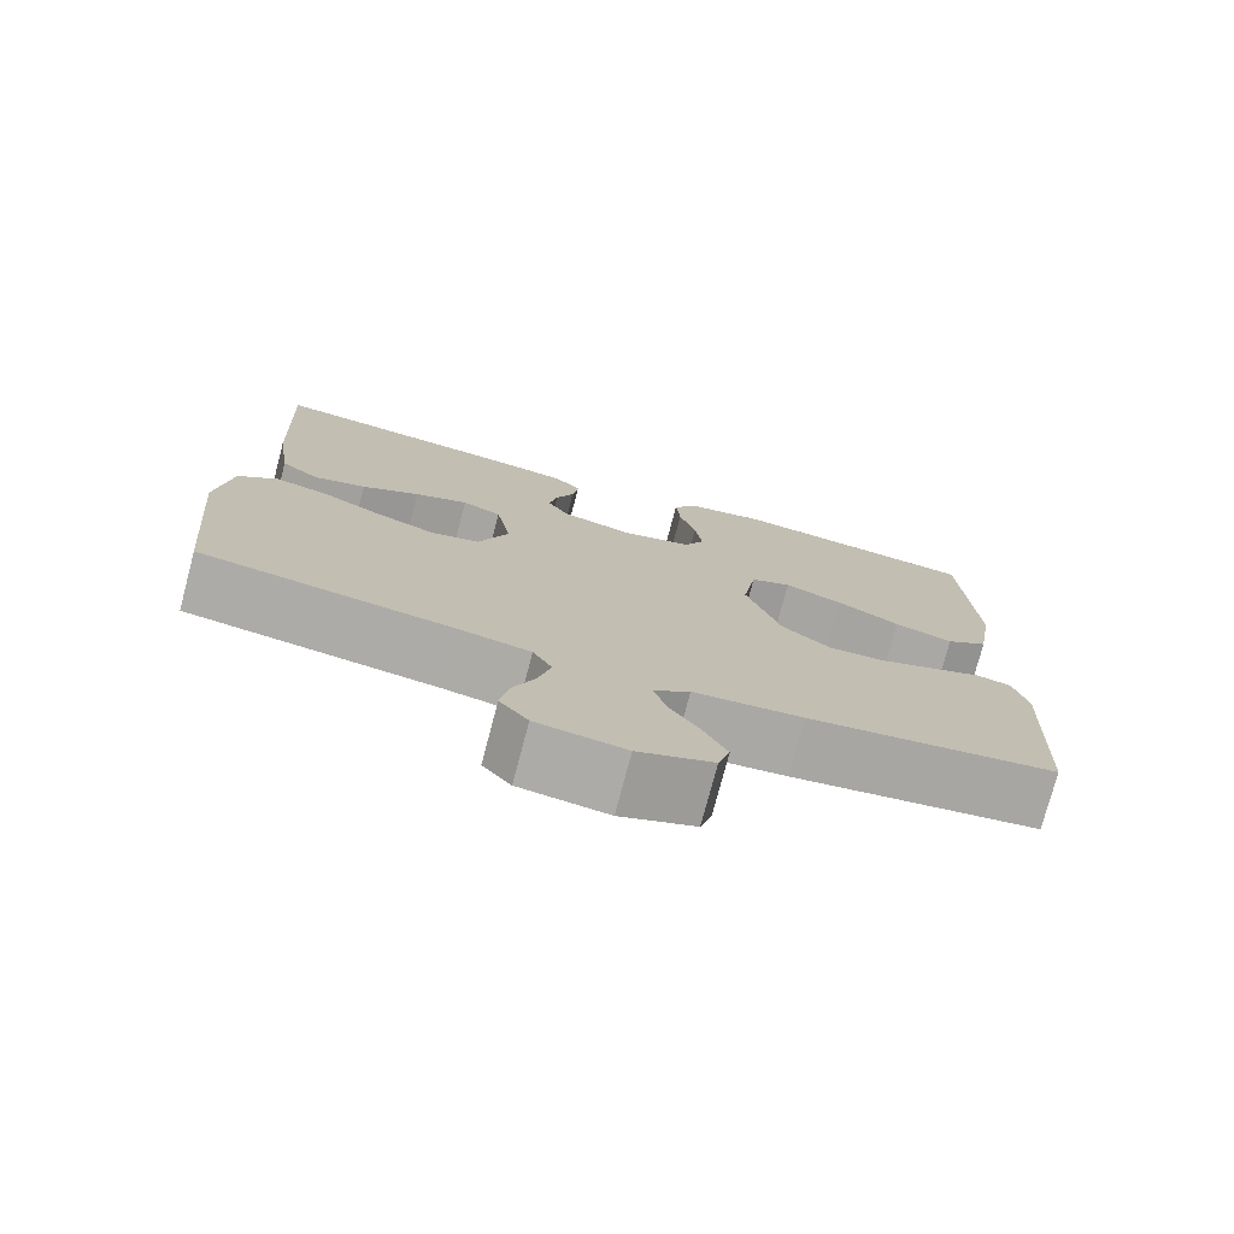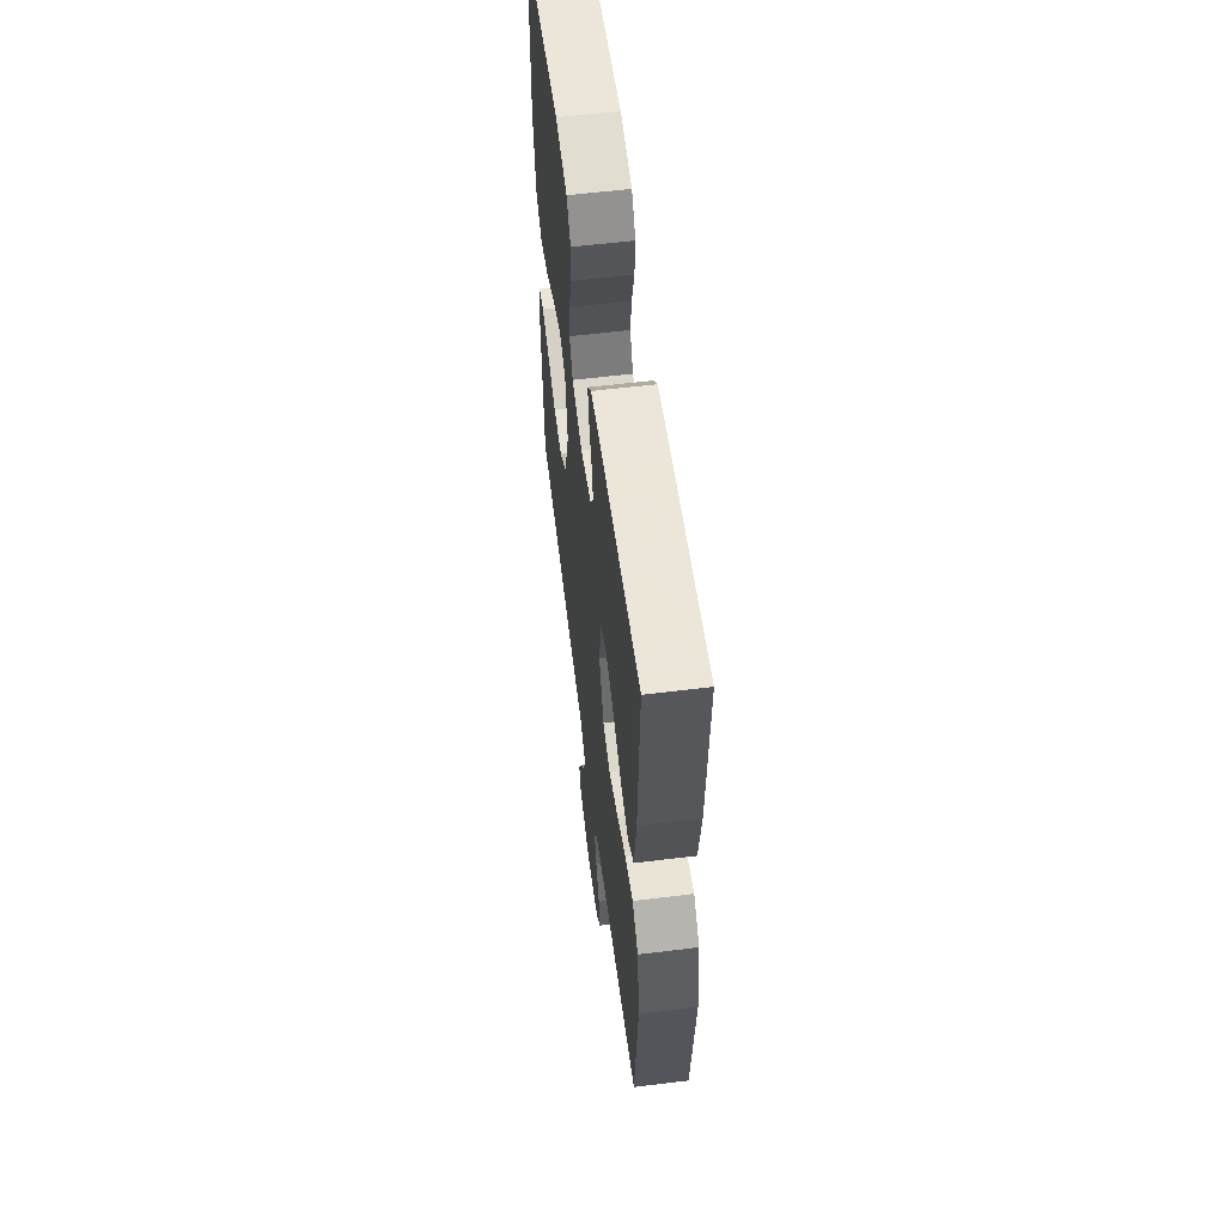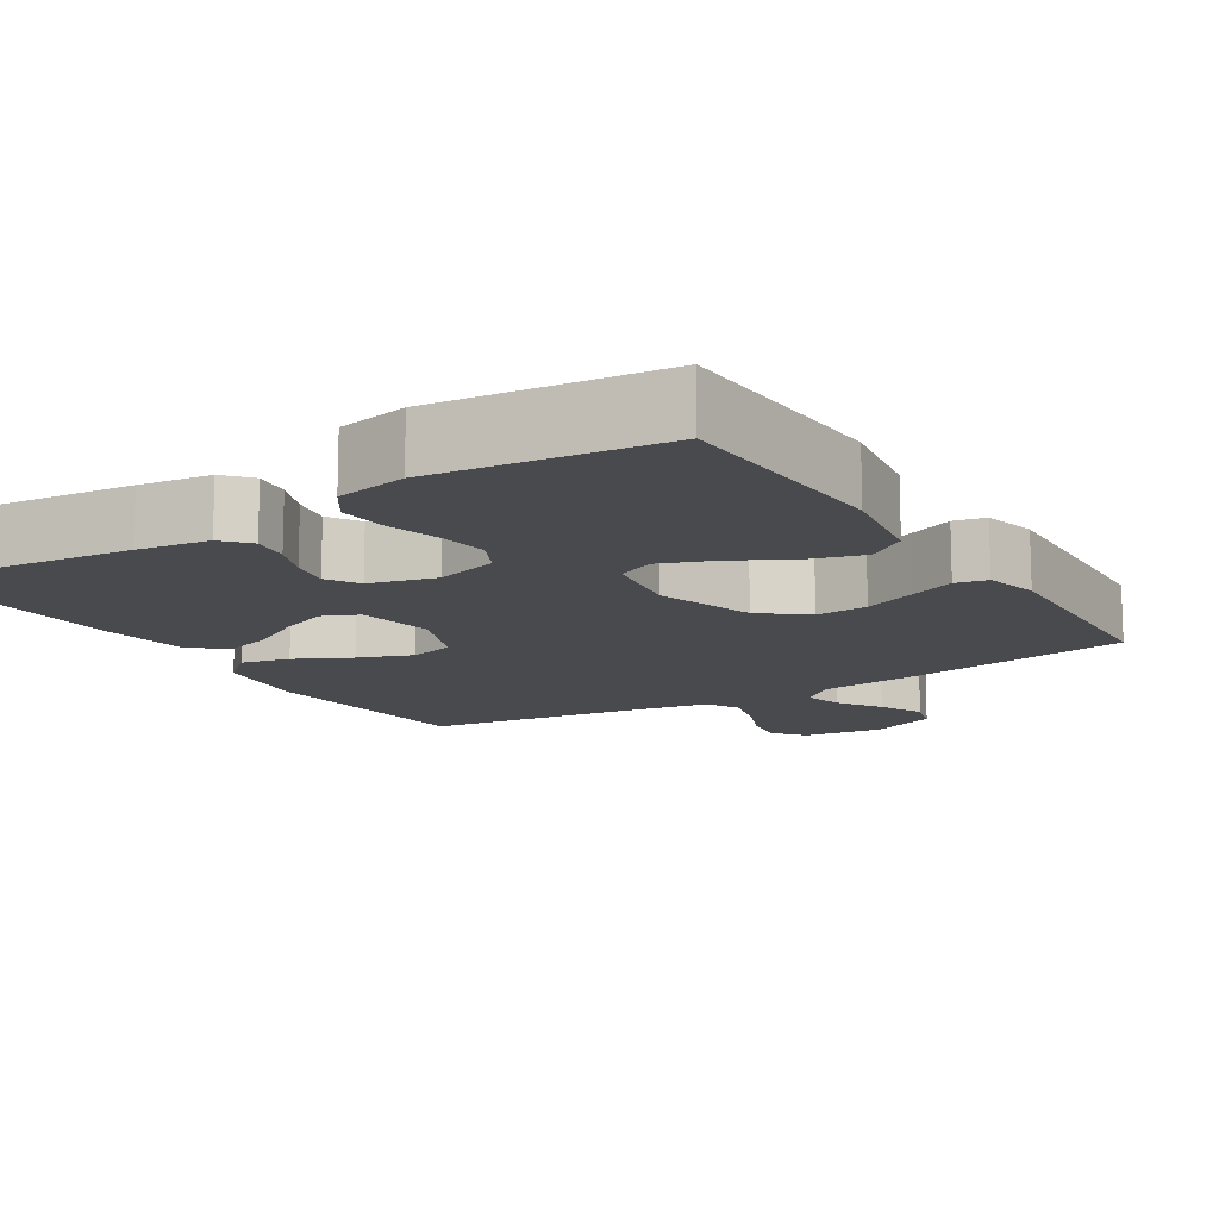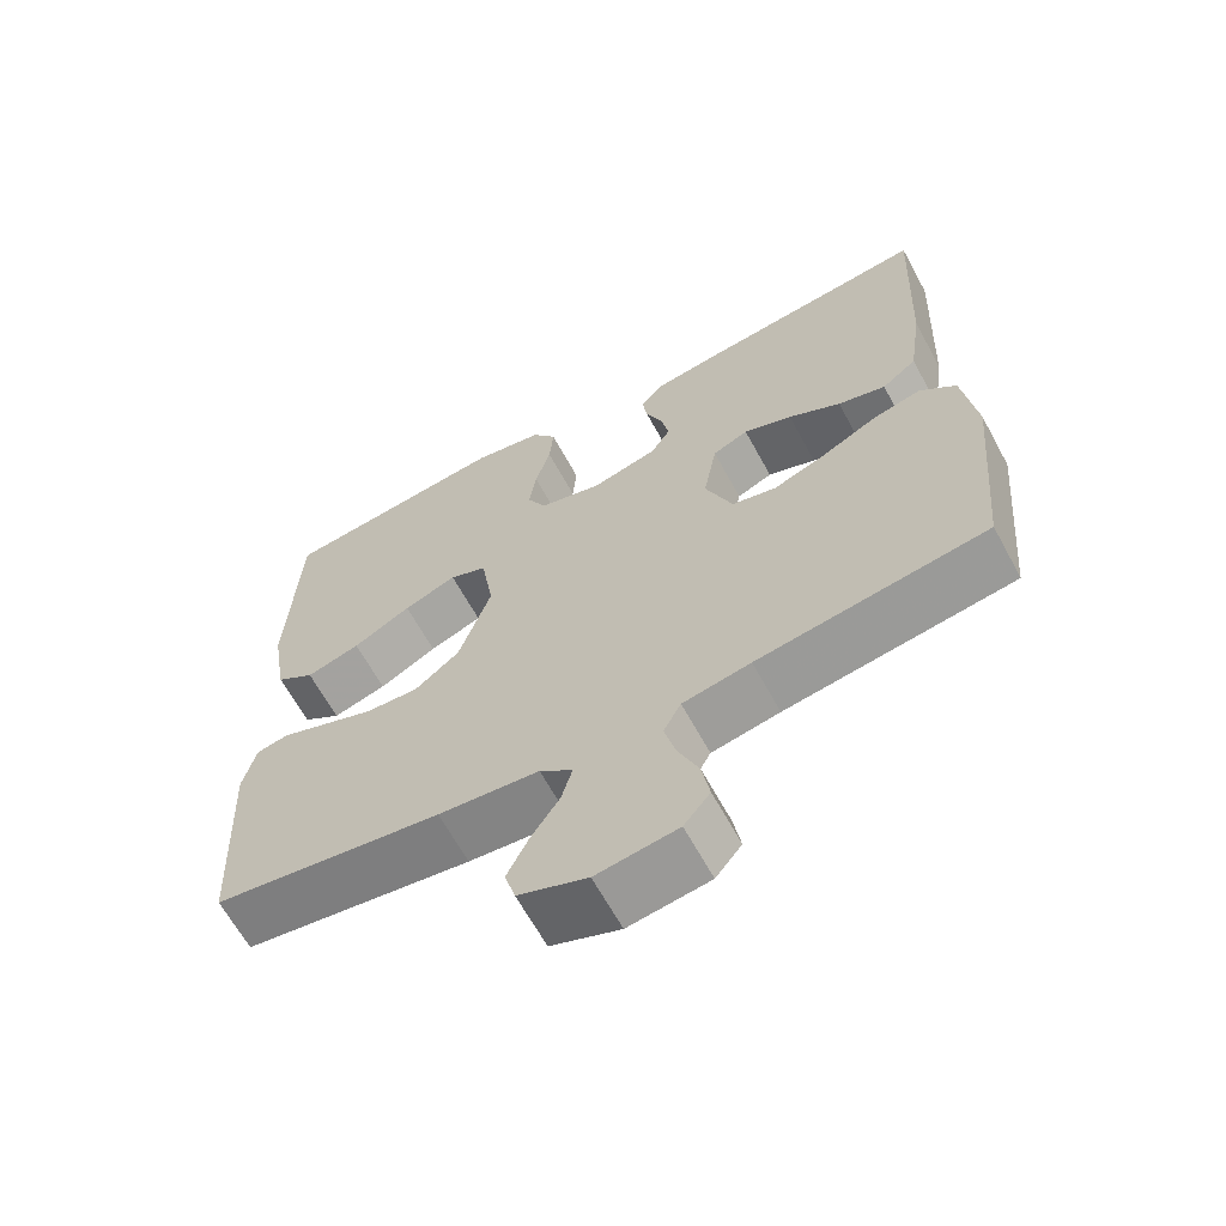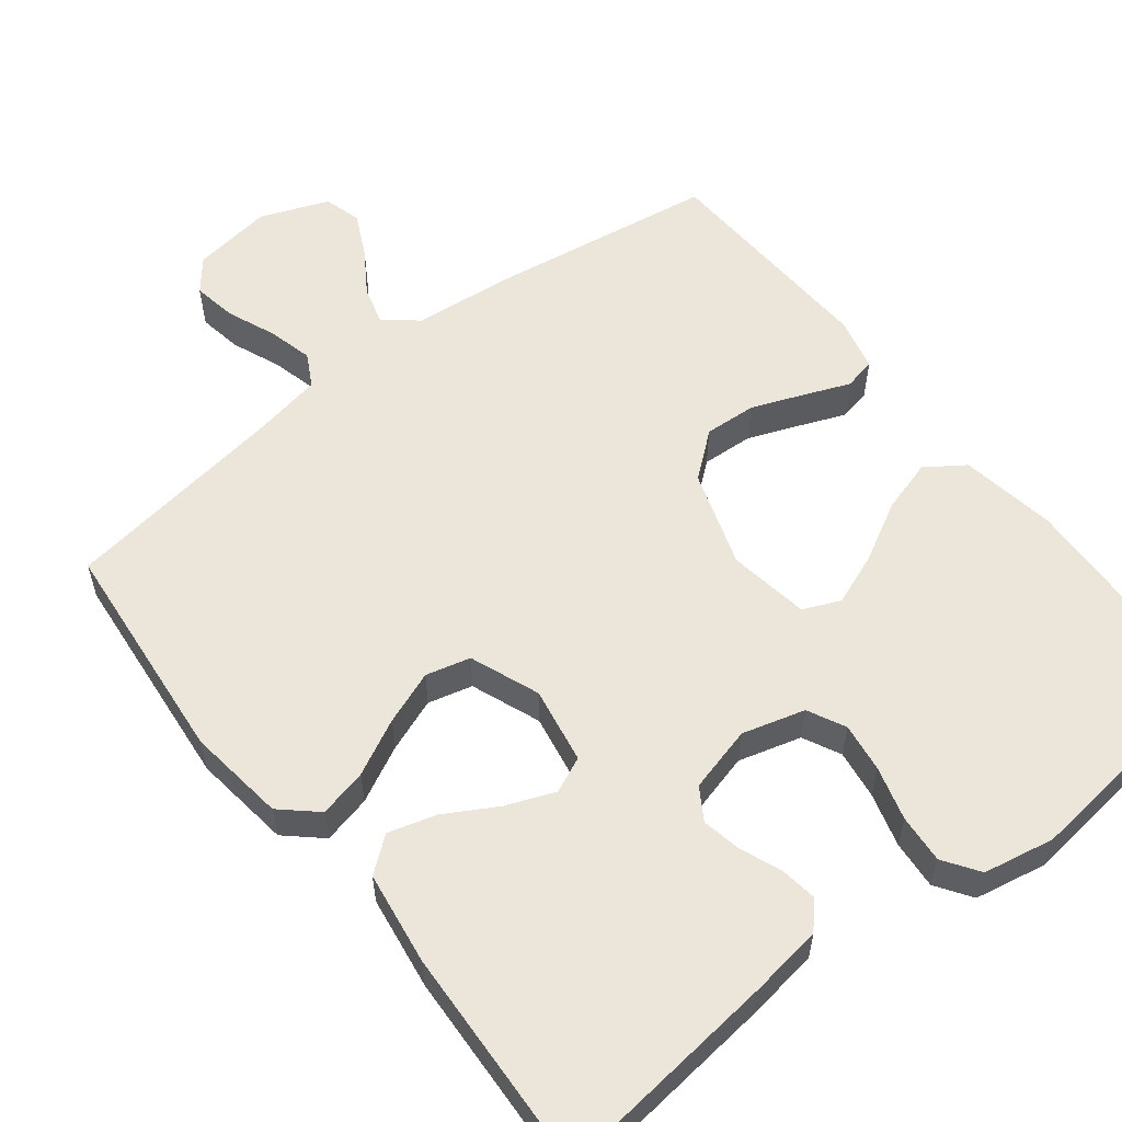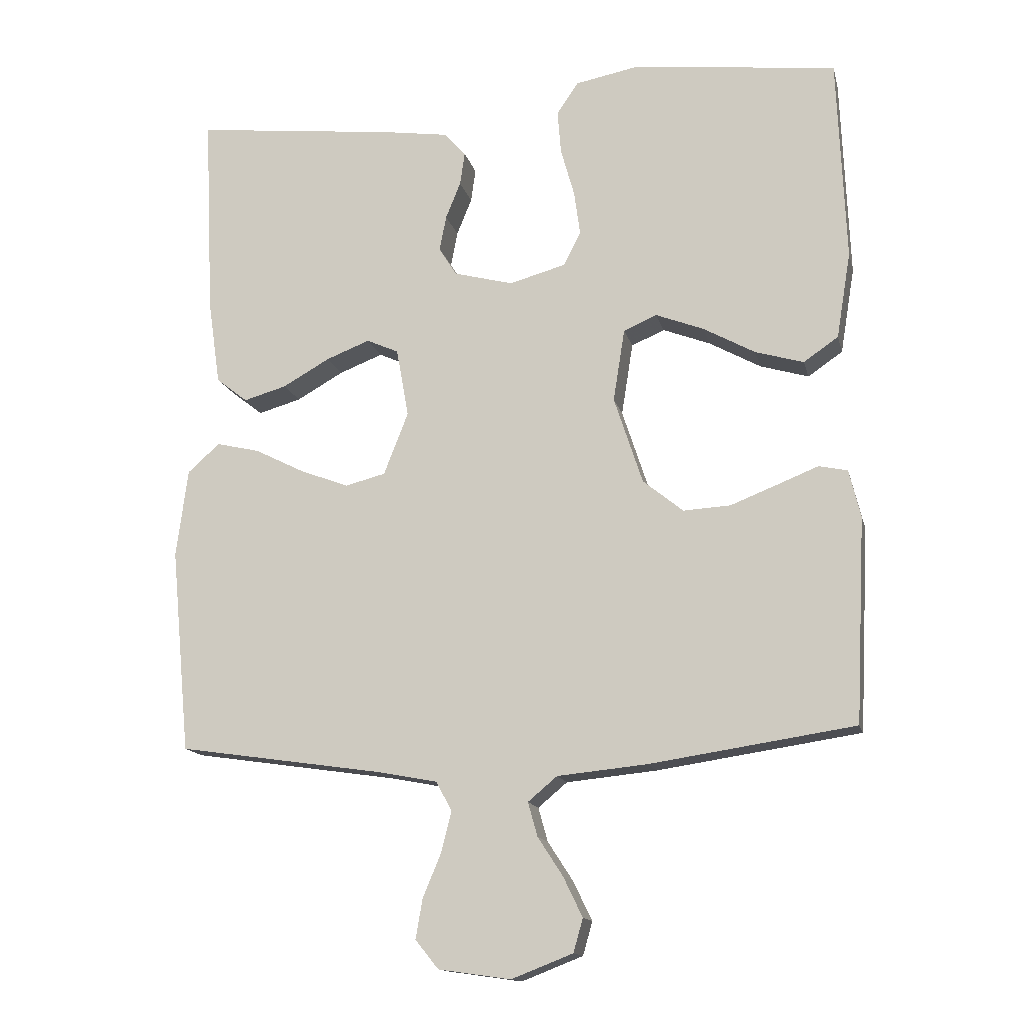
<metadata>
{"format":"obj","ext":"obj","renderer":"f3d","projection":"perspective","resolution":1024,"background":"white","views":[{"elev":-76.2,"azim":-14.8,"up":"+Z"},{"elev":58.4,"azim":-97.2,"up":"+Z"},{"elev":-13.2,"azim":32.3,"up":"+Y"},{"elev":-64.8,"azim":-151.4,"up":"+Z"},{"elev":57.3,"azim":-37.9,"up":"+Y"},{"elev":-14.4,"azim":13.0,"up":"+Z"}]}
</metadata>
<code>
v -0.5 0.07 -0.5
v -0.528 0.07 -0.2
v -0.511 0.07 -0.07
v -0.464 0.07 -0.028
v -0.4 0.07 -0.043
v -0.327 0.07 -0.08
v -0.256 0.07 -0.107
v -0.197 0.07 -0.092
v -0.161 0.07 0
v -0.179 0.07 0.101
v -0.226 0.07 0.122
v -0.29 0.07 0.097
v -0.359 0.07 0.058
v -0.422 0.07 0.04
v -0.468 0.07 0.076
v -0.486 0.07 0.2
v -0.5 0.07 0.5
v -0.2 0.07 0.466
v -0.105 0.07 0.452
v -0.074 0.07 0.417
v -0.081 0.07 0.368
v -0.103 0.07 0.314
v -0.113 0.07 0.262
v -0.087 0.07 0.22
v 0 0.07 0.197
v 0.083 0.07 0.22
v 0.108 0.07 0.27
v 0.099 0.07 0.335
v 0.079 0.07 0.406
v 0.074 0.07 0.47
v 0.106 0.07 0.517
v 0.2 0.07 0.535
v 0.5 0.07 0.5
v 0.512 0.07 0.2
v 0.491 0.07 0.073
v 0.44 0.07 0.038
v 0.369 0.07 0.059
v 0.293 0.07 0.101
v 0.223 0.07 0.128
v 0.174 0.07 0.107
v 0.157 0.07 0
v 0.199 0.07 -0.128
v 0.258 0.07 -0.176
v 0.327 0.07 -0.172
v 0.396 0.07 -0.145
v 0.456 0.07 -0.121
v 0.498 0.07 -0.13
v 0.515 0.07 -0.2
v 0.5 0.07 -0.5
v 0.2 0.07 -0.545
v 0.068 0.07 -0.558
v 0.025 0.07 -0.594
v 0.039 0.07 -0.644
v 0.076 0.07 -0.701
v 0.104 0.07 -0.759
v 0.09 0.07 -0.808
v 0 0.07 -0.843
v -0.106 0.07 -0.828
v -0.14 0.07 -0.786
v -0.13 0.07 -0.728
v -0.103 0.07 -0.663
v -0.088 0.07 -0.604
v -0.111 0.07 -0.561
v -0.2 0.07 -0.544
v -0.5 0 -0.5
v -0.528 0 -0.2
v -0.511 0 -0.07
v -0.464 0 -0.028
v -0.4 0 -0.043
v -0.327 0 -0.08
v -0.256 0 -0.107
v -0.197 0 -0.092
v -0.161 0 0
v -0.179 0 0.101
v -0.226 0 0.122
v -0.29 0 0.097
v -0.359 0 0.058
v -0.422 0 0.04
v -0.468 0 0.076
v -0.486 0 0.2
v -0.5 0 0.5
v -0.2 0 0.466
v -0.105 0 0.452
v -0.074 0 0.417
v -0.081 0 0.368
v -0.103 0 0.314
v -0.113 0 0.262
v -0.087 0 0.22
v 0 0 0.197
v 0.083 0 0.22
v 0.108 0 0.27
v 0.099 0 0.335
v 0.079 0 0.406
v 0.074 0 0.47
v 0.106 0 0.517
v 0.2 0 0.535
v 0.5 0 0.5
v 0.512 0 0.2
v 0.491 0 0.073
v 0.44 0 0.038
v 0.369 0 0.059
v 0.293 0 0.101
v 0.223 0 0.128
v 0.174 0 0.107
v 0.157 0 0
v 0.199 0 -0.128
v 0.258 0 -0.176
v 0.327 0 -0.172
v 0.396 0 -0.145
v 0.456 0 -0.121
v 0.498 0 -0.13
v 0.515 0 -0.2
v 0.5 0 -0.5
v 0.2 0 -0.545
v 0.068 0 -0.558
v 0.025 0 -0.594
v 0.039 0 -0.644
v 0.076 0 -0.701
v 0.104 0 -0.759
v 0.09 0 -0.808
v 0 0 -0.843
v -0.106 0 -0.828
v -0.14 0 -0.786
v -0.13 0 -0.728
v -0.103 0 -0.663
v -0.088 0 -0.604
v -0.111 0 -0.561
v -0.2 0 -0.544
f 58 59 60 61
f 58 61 62
f 57 58 62
f 56 57 62
f 53 54 55 56
f 53 56 62 63
f 48 49 50 51
f 46 47 48 51
f 45 46 51 52
f 44 45 52
f 43 44 52
f 42 43 52
f 41 42 52
f 40 41 52
f 35 36 37 38
f 35 38 39
f 34 35 39
f 33 34 39
f 32 33 39 40
f 28 29 30 31
f 27 28 31 32
f 19 20 21 22
f 19 22 23
f 18 19 23
f 17 18 23
f 16 17 23 24
f 12 13 14 15
f 11 12 15 16
f 3 4 5 6
f 3 6 7
f 64 1 2 3
f 63 64 3 7
f 52 53 63 7
f 27 32 40 52
f 26 27 52
f 25 26 52
f 11 16 24 25
f 10 11 25
f 9 10 25 52
f 8 9 52
f 7 8 52
f 125 124 123 122
f 126 125 122
f 126 122 121
f 126 121 120
f 120 119 118 117
f 127 126 120 117
f 115 114 113 112
f 115 112 111 110
f 116 115 110 109
f 116 109 108
f 116 108 107
f 116 107 106
f 116 106 105
f 116 105 104
f 102 101 100 99
f 103 102 99
f 103 99 98
f 103 98 97
f 104 103 97 96
f 95 94 93 92
f 96 95 92 91
f 86 85 84 83
f 87 86 83
f 87 83 82
f 87 82 81
f 88 87 81 80
f 79 78 77 76
f 80 79 76 75
f 70 69 68 67
f 71 70 67
f 67 66 65 128
f 71 67 128 127
f 71 127 117 116
f 116 104 96 91
f 116 91 90
f 116 90 89
f 89 88 80 75
f 89 75 74
f 116 89 74 73
f 116 73 72
f 116 72 71
f 1 65 66 2
f 2 66 67 3
f 3 67 68 4
f 4 68 69 5
f 5 69 70 6
f 6 70 71 7
f 7 71 72 8
f 8 72 73 9
f 9 73 74 10
f 10 74 75 11
f 11 75 76 12
f 12 76 77 13
f 13 77 78 14
f 14 78 79 15
f 15 79 80 16
f 16 80 81 17
f 17 81 82 18
f 18 82 83 19
f 19 83 84 20
f 20 84 85 21
f 21 85 86 22
f 22 86 87 23
f 23 87 88 24
f 24 88 89 25
f 25 89 90 26
f 26 90 91 27
f 27 91 92 28
f 28 92 93 29
f 29 93 94 30
f 30 94 95 31
f 31 95 96 32
f 32 96 97 33
f 33 97 98 34
f 34 98 99 35
f 35 99 100 36
f 36 100 101 37
f 37 101 102 38
f 38 102 103 39
f 39 103 104 40
f 40 104 105 41
f 41 105 106 42
f 42 106 107 43
f 43 107 108 44
f 44 108 109 45
f 45 109 110 46
f 46 110 111 47
f 47 111 112 48
f 48 112 113 49
f 49 113 114 50
f 50 114 115 51
f 51 115 116 52
f 52 116 117 53
f 53 117 118 54
f 54 118 119 55
f 55 119 120 56
f 56 120 121 57
f 57 121 122 58
f 58 122 123 59
f 59 123 124 60
f 60 124 125 61
f 61 125 126 62
f 62 126 127 63
f 63 127 128 64
f 64 128 65 1

</code>
